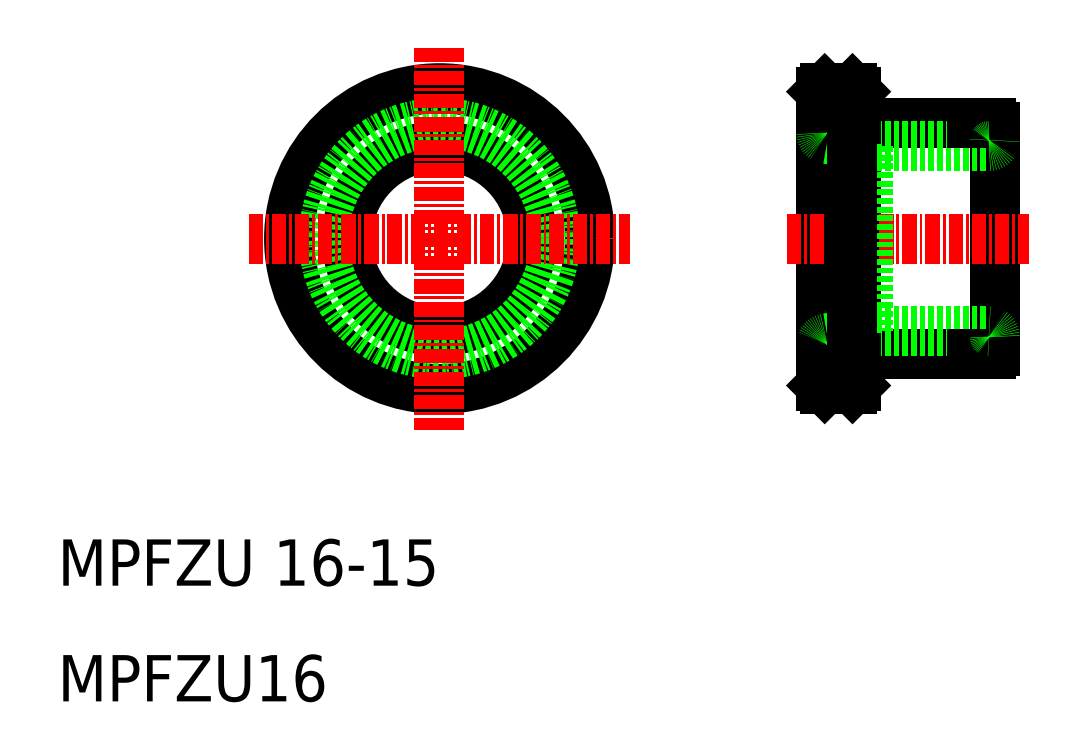
<metadata>
{"format":"dxf","ext":"dxf","renderer":"ezdxf+matplotlib","layout":"modelspace","background":"white","min_lineweight":24,"dpi":150}
</metadata>
<code>
0
SECTION
2
ENTITIES
0
LINE
8
0
10
76.3
20
63
30
0
11
76.3
21
37
31
0
0
LINE
8
0
10
76
20
62.7
30
0
11
76
21
37.3
31
0
0
LINE
8
0
10
79
20
60.3
30
0
11
79
21
39.7
31
0
0
LINE
8
0
10
91
20
40.32
30
0
11
91
21
59.68
31
0
0
CIRCLE
8
0
10
43
20
50
30
0
40
13
0
CIRCLE
8
0
10
43
20
50
30
0
40
8
0
CIRCLE
8
0
10
43
20
50
30
0
40
10
0
LINE
8
CENTER
10
43
20
66.5
30
0
11
43
21
33.5
31
0
0
TEXT
8
0
10
10
20
20
30
0
40
4
1
MPFZU 16-15
0
TEXT
8
0
10
10
20
10
30
0
40
4
1
MPFZU16
0
LINE
8
CENTER
10
26.5
20
50
30
0
11
59.5
21
50
31
0
0
LINE
8
0
10
79.3
20
40
30
0
11
89
21
40
31
0
0
LINE
8
0
10
80
20
42
30
0
11
90.5
21
42
31
0
0
LINE
8
CENTER
10
73
20
50
30
0
11
94
21
50
31
0
0
LINE
8
0
10
79
20
39.7
30
0
11
79
21
37.3
31
0
0
LINE
8
0
10
76
20
37.3
30
0
11
76.3
21
37
31
0
0
LINE
8
0
10
76.3
20
37
30
0
11
78.7
21
37
31
0
0
ARC
8
0
10
79.3
20
39.7
30
0
40
0.3
50
90
51
180
0
LINE
8
0
10
89
20
60
30
0
11
79.3
21
60
31
0
0
LINE
8
0
10
80
20
58
30
0
11
90.5
21
58
31
0
0
LINE
8
0
10
79
20
60.3
30
0
11
79
21
62.7
31
0
0
ARC
8
0
10
79.3
20
60.3
30
0
40
0.3
50
180
51
270
0
LINE
8
0
10
76
20
62.7
30
0
11
76.3
21
63
31
0
0
LINE
8
0
10
76.3
20
63
30
0
11
78.7
21
63
31
0
0
LINE
8
0
10
80
20
58
30
0
11
80
21
42
31
0
0
LINE
8
0
10
89
20
59.98
30
0
11
90.7
21
59.98
31
0
0
LINE
8
0
10
89
20
60
30
0
11
89
21
59.98
31
0
0
ARC
8
0
10
90.7
20
59.68
30
0
40
0.3
50
0
51
90
0
LINE
8
0
10
89
20
40.02
30
0
11
90.7
21
40.02
31
0
0
LINE
8
0
10
89
20
40
30
0
11
89
21
40.02
31
0
0
ARC
8
0
10
90.7
20
40.32
30
0
40
0.3
50
270
51
0
0
ARC
8
0
10
76.5
20
59.12
30
0
40
0.5
50
180
51
260
0
LINE
8
0
10
80
20
58
30
0
11
76.41
21
58.63
31
0
0
ARC
8
0
10
90.5
20
58.5
30
0
40
0.5
50
270
51
0
0
LINE
8
0
10
80
20
42
30
0
11
76.41
21
41.37
31
0
0
ARC
8
0
10
76.5
20
40.88
30
0
40
0.5
50
100
51
180
0
ARC
8
0
10
90.5
20
41.5
30
0
40
0.5
50
0
51
90
0
LINE
8
0
10
78.7
20
63
30
0
11
79
21
62.7
31
0
0
LINE
8
0
10
79
20
37.3
30
0
11
78.7
21
37
31
0
0
LINE
8
0
10
78.7
20
63
30
0
11
78.7
21
37
31
0
0
ENDSEC
0
EOF

</code>
